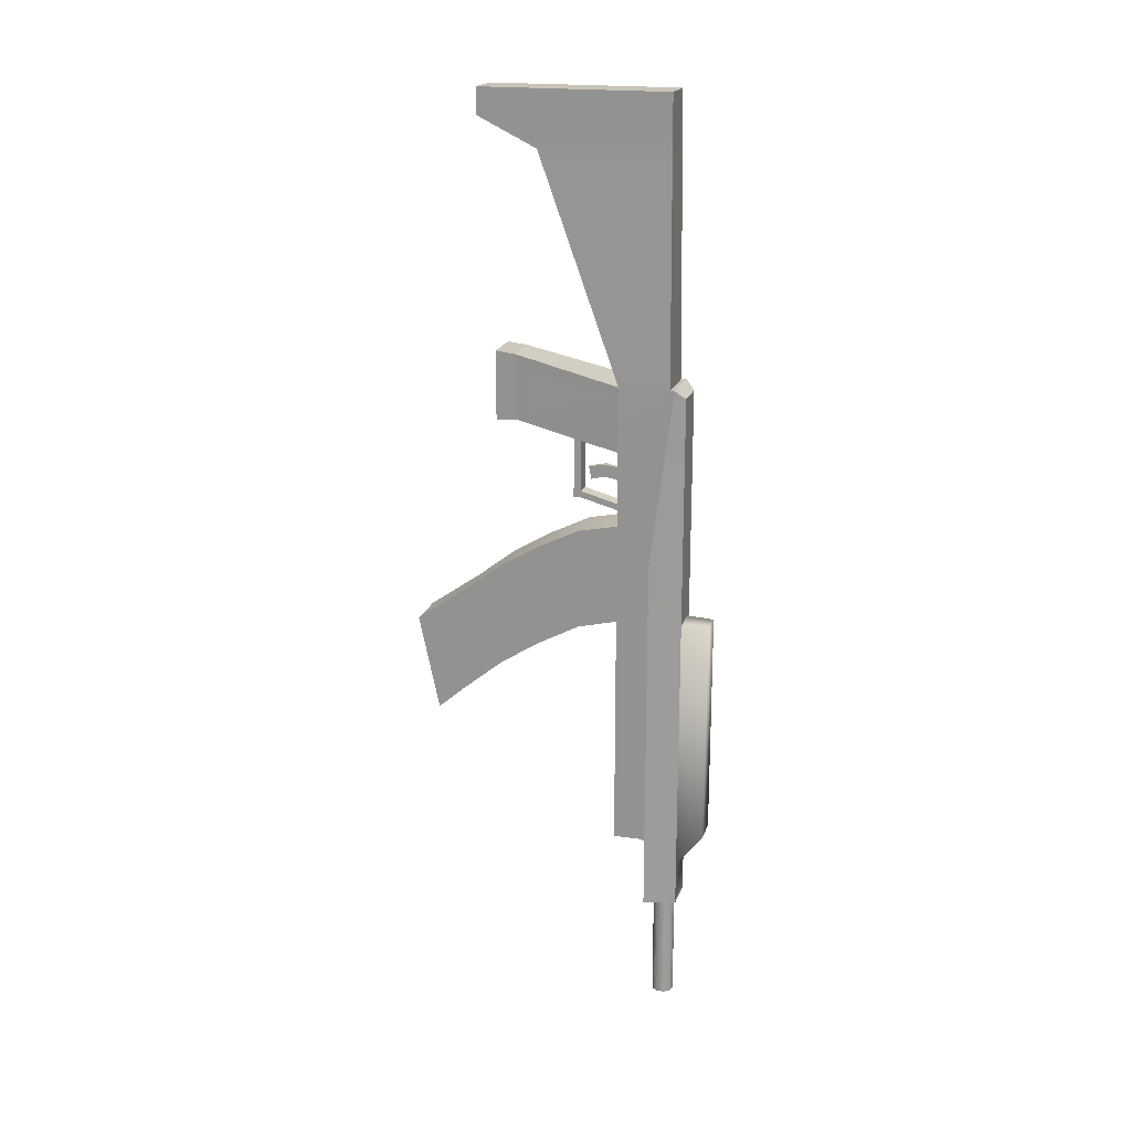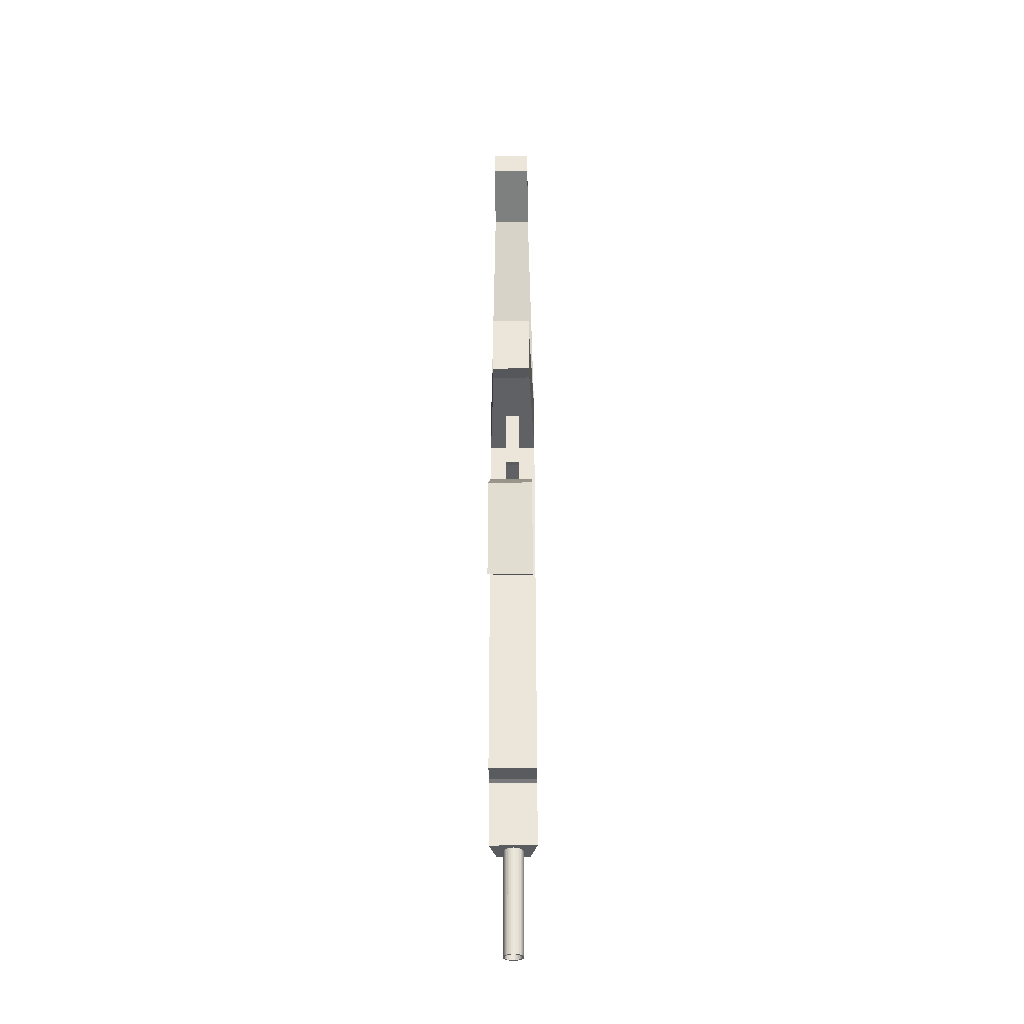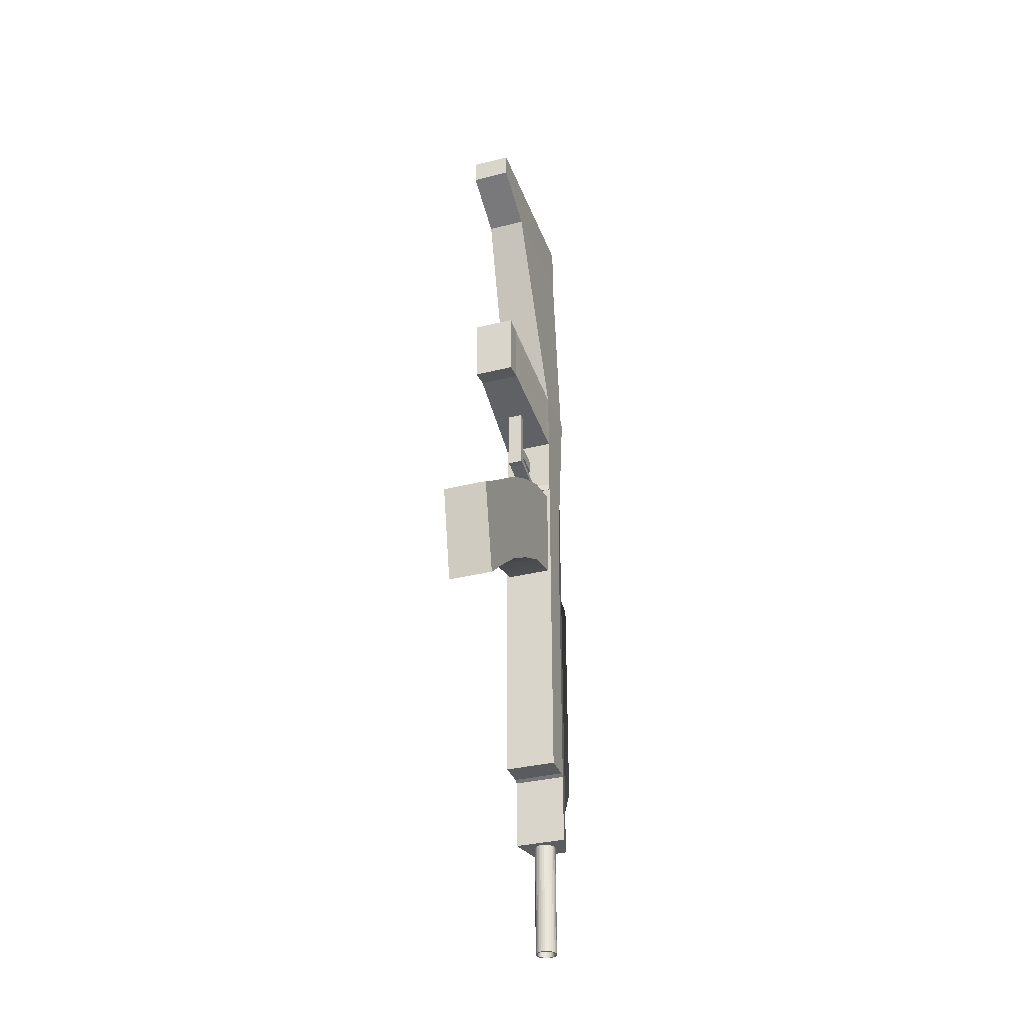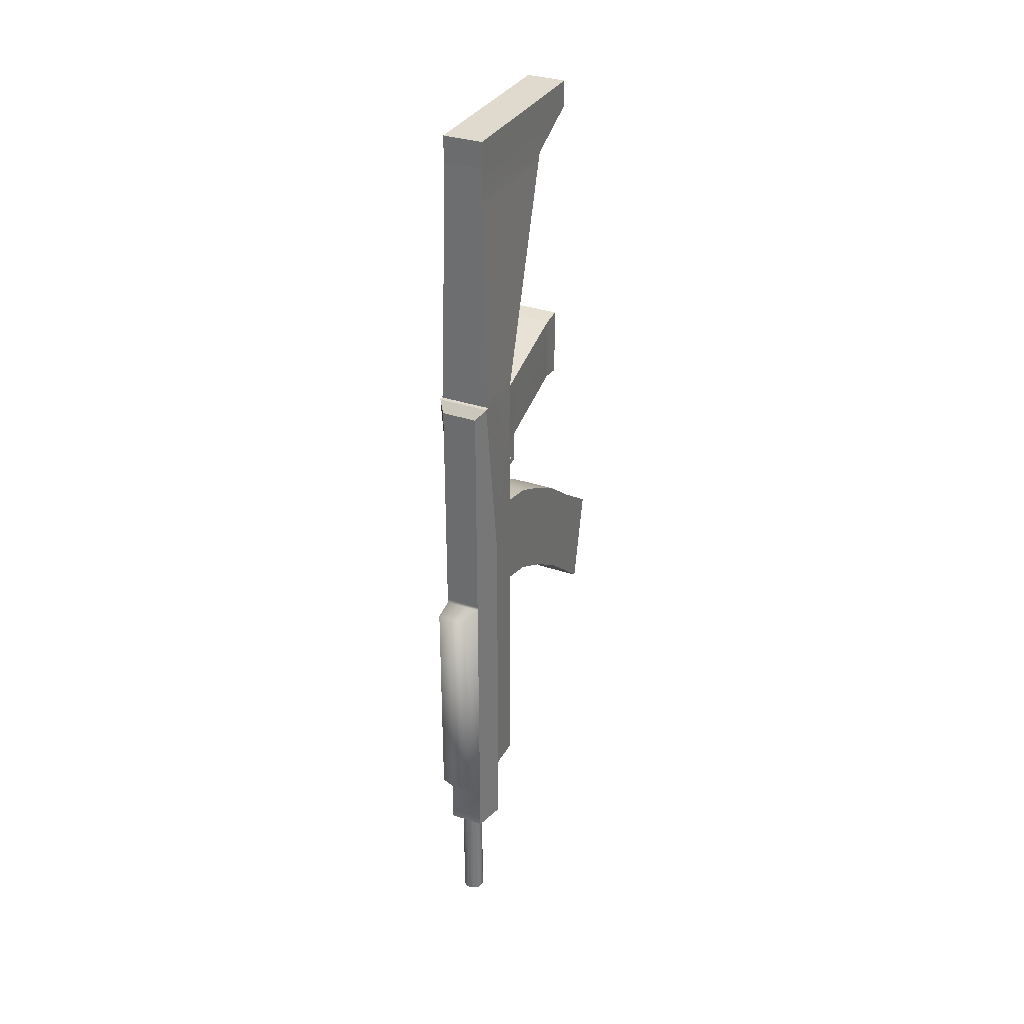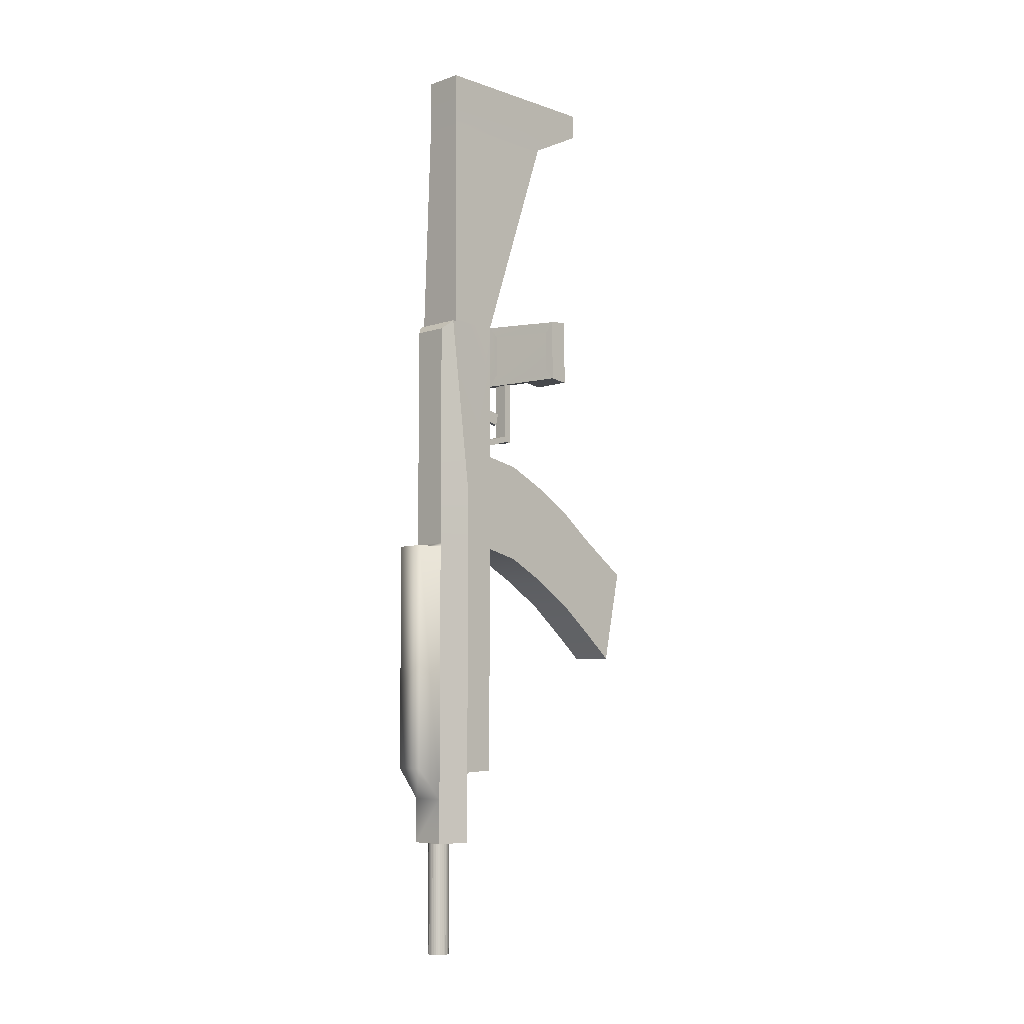
<metadata>
{"format":"obj","ext":"obj","renderer":"f3d","projection":"perspective","resolution":1024,"background":"white","views":[{"elev":19.7,"azim":105.9,"up":"+Z"},{"elev":-33.5,"azim":0.8,"up":"+Z"},{"elev":-34.2,"azim":18.7,"up":"+Z"},{"elev":32.9,"azim":-154.8,"up":"+Z"},{"elev":-6.5,"azim":-135.1,"up":"+Z"}]}
</metadata>
<code>
o Cube.001
v 0.02006 -0.09593 0.1469
v 0.0251 0.006184 0.123
v -0.0251 0.006184 0.123
v -0.02006 -0.09593 0.1469
v -0.02006 -0.09593 0.0833
v -0.0251 0.006184 0.05941
v 0.0251 0.006184 0.05941
v 0.02006 -0.09593 0.0833
v 0.0251 0.03778 -0.3472
v -0.0251 0.03778 -0.3472
v -0.0251 0.03778 -0.4169
v 0.0251 0.03778 -0.4169
v -0.02006 -0.1154 0.08095
v 0.02006 -0.1154 0.08095
v 0.02006 -0.1154 0.1492
v -0.02006 -0.1154 0.1492
v -0.0251 0.03329 -0.1191
v -0.0251 0.03778 -0.1194
v -0.0251 0.03329 -0.3451
v 0.0251 0.03329 -0.3451
v 0.0251 0.05555 0.123
v 0.0251 0.06003 0.123
v -0.0251 0.06003 0.123
v -0.0251 0.05555 0.123
v 0.0251 0.03329 -0.05327
v 0.0251 0.03778 -0.05327
v -0.0251 0.03778 -0.05327
v -0.0251 0.03329 -0.05327
v 0.01741 0.06937 -0.05327
v 0.0251 0.03778 -0.1111
v 0.01741 0.06937 -0.1111
v -0.0251 0.03778 -0.1111
v -0.0251 0.03329 -0.1111
v -0.01741 0.06937 -0.05327
v -0.01741 0.06937 -0.1111
v 0.002422 0.006184 0.02428
v 0.002422 0.006184 0.03674
v 0.002422 -0.01172 0.04016
v 0.002422 -0.01172 0.0277
v 0 0.06216 -0.4182
v 0.001623 0.062 -0.4182
v 0.003184 0.06152 -0.4182
v 0.004623 0.06075 -0.4182
v 0.005883 0.05972 -0.4182
v 0.006918 0.05846 -0.4182
v 0.007688 0.05702 -0.4182
v 0.008161 0.05546 -0.4182
v 0.008322 0.05383 -0.4182
v 0.008161 0.05221 -0.4182
v 0.007688 0.05065 -0.4182
v 0.006918 0.04921 -0.4182
v 0.005883 0.04795 -0.4182
v 0.004623 0.04692 -0.4182
v 0.003184 0.04615 -0.4182
v 0.001623 0.04567 -0.4182
v 0 0.04551 -0.4182
v -0.001623 0.04567 -0.4182
v -0.003184 0.04615 -0.4182
v -0.004623 0.04692 -0.4182
v -0.005883 0.04795 -0.4182
v -0.006918 0.04921 -0.4182
v -0.007688 0.05065 -0.4182
v -0.008161 0.05221 -0.4182
v -0.008322 0.05383 -0.4182
v -0.008161 0.05546 -0.4182
v -0.007688 0.05702 -0.4182
v -0.006918 0.05846 -0.4182
v -0.005883 0.05972 -0.4182
v -0.004623 0.06075 -0.4182
v -0.003184 0.06152 -0.4182
v -0.001623 0.062 -0.4182
v 0.001722 0.06249 -0.5284
v 0 0.06266 -0.5284
v 0 0.06446 -0.5284
v 0.002072 0.06425 -0.5284
v 0.003378 0.06199 -0.5284
v 0.004066 0.06365 -0.5284
v 0.004905 0.06118 -0.5284
v 0.005902 0.06267 -0.5284
v 0.006242 0.06008 -0.5284
v 0.007512 0.06135 -0.5284
v 0.00734 0.05874 -0.5284
v 0.008833 0.05974 -0.5284
v 0.008155 0.05721 -0.5284
v 0.009815 0.0579 -0.5284
v 0.008658 0.05556 -0.5284
v 0.01042 0.05591 -0.5284
v 0.008828 0.05383 -0.5284
v 0.01062 0.05383 -0.5284
v 0.008658 0.05211 -0.5284
v 0.01042 0.05176 -0.5284
v 0.008155 0.05046 -0.5284
v 0.009815 0.04977 -0.5284
v 0.00734 0.04893 -0.5284
v 0.008833 0.04793 -0.5284
v 0.006242 0.04759 -0.5284
v 0.007512 0.04632 -0.5284
v 0.004905 0.04649 -0.5284
v 0.005902 0.045 -0.5284
v 0.003378 0.04568 -0.5284
v 0.004066 0.04402 -0.5284
v 0.001722 0.04518 -0.5284
v 0.002072 0.04342 -0.5284
v 0 0.04501 -0.5284
v 0 0.04321 -0.5284
v -0.001722 0.04518 -0.5284
v -0.002072 0.04342 -0.5284
v -0.003378 0.04568 -0.5284
v -0.004066 0.04402 -0.5284
v -0.004905 0.04649 -0.5284
v -0.005902 0.045 -0.5284
v -0.006242 0.04759 -0.5284
v -0.007512 0.04632 -0.5284
v -0.00734 0.04893 -0.5284
v -0.008833 0.04793 -0.5284
v -0.008155 0.05046 -0.5284
v -0.009815 0.04977 -0.5284
v -0.008658 0.05211 -0.5284
v -0.01042 0.05176 -0.5284
v -0.008828 0.05383 -0.5284
v -0.01062 0.05383 -0.5284
v -0.008658 0.05556 -0.5284
v -0.01042 0.05591 -0.5284
v -0.008155 0.05721 -0.5284
v -0.009815 0.0579 -0.5284
v -0.00734 0.05874 -0.5284
v -0.008833 0.05974 -0.5284
v -0.006242 0.06008 -0.5284
v -0.007512 0.06135 -0.5284
v -0.004905 0.06118 -0.5284
v -0.005902 0.06267 -0.5284
v -0.003378 0.06199 -0.5284
v -0.004066 0.06365 -0.5284
v -0.001722 0.06249 -0.5284
v -0.002072 0.06425 -0.5284
v 0.0251 0.03329 -0.1111
v 0.0251 0.03778 -0.1194
v 0.0251 0.03329 -0.1191
v -0.02446 -0.004389 0.1148
v -0.0207 -0.08536 0.1331
v 0.02446 -0.004389 0.1148
v 0.02446 -0.004389 0.07319
v -0.02446 -0.004389 0.07319
v -0.0207 -0.08536 0.09144
v 0.0207 -0.08536 0.09144
v 0.0207 -0.08536 0.1331
v -0.002422 0.006184 0.03674
v 0.0251 0.006184 0.001604
v -0.002422 0.006184 0.02428
v -0.0251 0.006184 0.001604
v -0.002422 -0.01172 0.04016
v -0.002422 -0.01172 0.0277
v -0.002422 -0.02564 0.0244
v -0.002422 -0.02808 0.03662
v 0.002422 -0.02808 0.03662
v 0.002422 -0.02564 0.0244
v -0.002072 0.06425 -0.4112
v 0 0.06446 -0.4112
v -0.004066 0.06365 -0.4112
v -0.005902 0.06267 -0.4112
v -0.007512 0.06135 -0.4112
v -0.008833 0.05974 -0.4112
v -0.009815 0.0579 -0.4112
v -0.01042 0.05591 -0.4112
v -0.01062 0.05383 -0.4112
v -0.01042 0.05176 -0.4112
v -0.009815 0.04977 -0.4112
v -0.008833 0.04793 -0.4112
v -0.007512 0.04632 -0.4112
v -0.005902 0.045 -0.4112
v -0.004066 0.04402 -0.4112
v -0.002072 0.04342 -0.4112
v 0 0.04321 -0.4112
v 0.002072 0.04342 -0.4112
v 0.004066 0.04402 -0.4112
v 0.005902 0.045 -0.4112
v 0.007512 0.04632 -0.4112
v 0.008833 0.04793 -0.4112
v 0.009815 0.04977 -0.4112
v 0.01042 0.05176 -0.4112
v 0.01062 0.05383 -0.4112
v 0.01042 0.05591 -0.4112
v 0.009815 0.0579 -0.4112
v 0.008833 0.05974 -0.4112
v 0.007512 0.06135 -0.4112
v 0.005902 0.06267 -0.4112
v 0.004066 0.06365 -0.4112
v 0.002072 0.06425 -0.4112
v 0.007396 0.003664 0.002287
v -0.007396 0.003664 0.002287
v -0.007396 -0.03471 0.0127
v 0.007396 -0.03471 0.0127
v -0.007396 -0.03471 0.07101
v 0.007396 -0.03471 0.07101
v -0.007396 -0.04185 0.07101
v 0.007396 -0.04185 0.07101
v -0.01943 -0.07386 0.3389
v 0.01943 -0.07386 0.3389
v 0.01943 -0.1312 0.367
v -0.01943 -0.1312 0.367
v 0.01943 0.05249 0.3389
v -0.01943 0.05249 0.3389
v -0.01943 0.05216 0.367
v 0.01943 0.05216 0.367
v -0.01943 0.05216 0.3925
v 0.01943 0.05216 0.3925
v 0.01943 -0.1312 0.3925
v -0.01943 -0.1312 0.3925
v -0.01741 0.06937 0.1142
v 0.0222 -0.1512 -0.2007
v 0.0222 -0.1512 -0.09615
v 0.0222 -0.1996 -0.1302
v 0.0222 -0.1795 -0.2252
v 0.01741 0.06937 0.1142
v -0.01741 0.06937 -0.1148
v 0.01741 0.06937 -0.1148
v 0.01741 0.06937 -0.3724
v -0.01741 0.06937 -0.3724
v 0.0251 0.006184 -0.004713
v 0.0251 0.006184 -0.3455
v -0.01741 0.06937 -0.4169
v 0.01741 0.06937 -0.4169
v -0.0251 0.006184 -0.3455
v -0.0251 0.006184 -0.004713
v -0.007396 -0.03471 0.006379
v 0.007396 -0.03471 0.006379
v 0.007396 -0.04185 0.006379
v -0.007396 -0.04185 0.006379
v -0.007396 0.003664 -0.004029
v 0.007396 0.003664 -0.004029
v 0.007396 -0.04185 0.0127
v -0.007396 -0.04185 0.0127
v -0.0222 0.006184 -0.0148
v 0.0222 0.006184 -0.0148
v 0.0222 0.006184 -0.1127
v -0.0222 0.006184 -0.1127
v -0.0222 -0.1996 -0.1302
v -0.0222 -0.1795 -0.2252
v -0.0222 -0.1512 -0.09615
v -0.0222 -0.1512 -0.2007
v 0.0222 -0.07249 -0.1434
v -0.0222 -0.07249 -0.04219
v 0.0222 -0.07249 -0.04219
v -0.0222 -0.07249 -0.1434
v -0.0222 -0.1118 -0.06559
v -0.0222 -0.1118 -0.1684
v 0.0222 -0.1118 -0.1684
v 0.0222 -0.1118 -0.06559
v 0.0222 -0.03315 -0.1224
v 0.0222 -0.03315 -0.02287
v -0.0222 -0.03315 -0.02287
v -0.0222 -0.03315 -0.1224
v 0.01444 0.09503 -0.3407
v -0.01444 0.09503 -0.3407
v -0.01444 0.09503 -0.1148
v 0.01444 0.09503 -0.1148
v 0.01971 0.05264 0.3284
v 0.01971 -0.07 0.3284
v -0.01971 -0.07 0.3284
v -0.01971 0.05264 0.3284
v 0.02489 0.05544 0.1311
v 0.02489 0.003171 0.1311
v -0.02489 0.003171 0.1311
v -0.02489 0.05544 0.1311
f 1 2 3 4
f 5 6 7 8
f 9 10 11 12
f 13 5 8 14
f 15 1 4 16
f 17 18 10 19
f 19 10 9 20
f 21 22 23 24
f 25 26 22 21
f 24 23 27 28
f 29 26 30 31
f 28 27 32 33
f 27 34 35 32
f 34 29 31 35
f 36 37 38 39
f 40 41 42 43 44 45 46 47 48 49 50 51 52 53 54 55 56 57 58 59 60 61 62 63 64 65 66 67 68 69 70 71
f 72 73 74 75
f 76 72 75 77
f 78 76 77 79
f 80 78 79 81
f 82 80 81 83
f 84 82 83 85
f 86 84 85 87
f 88 86 87 89
f 90 88 89 91
f 92 90 91 93
f 94 92 93 95
f 96 94 95 97
f 98 96 97 99
f 100 98 99 101
f 102 100 101 103
f 104 102 103 105
f 106 104 105 107
f 108 106 107 109
f 110 108 109 111
f 112 110 111 113
f 114 112 113 115
f 116 114 115 117
f 118 116 117 119
f 120 118 119 121
f 122 120 121 123
f 124 122 123 125
f 126 124 125 127
f 128 126 127 129
f 130 128 129 131
f 132 130 131 133
f 134 132 133 135
f 73 134 135 74
f 41 40 73 72
f 42 41 72 76
f 43 42 76 78
f 44 43 78 80
f 45 44 80 82
f 46 45 82 84
f 47 46 84 86
f 48 47 86 88
f 49 48 88 90
f 50 49 90 92
f 51 50 92 94
f 52 51 94 96
f 53 52 96 98
f 54 53 98 100
f 55 54 100 102
f 56 55 102 104
f 57 56 104 106
f 58 57 106 108
f 59 58 108 110
f 60 59 110 112
f 61 60 112 114
f 62 61 114 116
f 63 62 116 118
f 64 63 118 120
f 65 64 120 122
f 66 65 122 124
f 67 66 124 126
f 68 67 126 128
f 69 68 128 130
f 70 69 130 132
f 71 70 132 134
f 40 71 134 73
f 26 25 136 30
f 137 138 20 9
f 139 140 4 3
f 141 142 7 2
f 143 139 3 6
f 144 143 6 5
f 142 145 8 7
f 146 141 2 1
f 140 144 5 4
f 145 146 1 8
f 147 37 7 6
f 37 36 148 7
f 149 147 6 150
f 36 149 150 148
f 151 152 153 154
f 147 149 152 151
f 37 147 151 38
f 149 36 39 152
f 155 154 153 156
f 38 151 154 155
f 152 39 156 153
f 39 38 155 156
f 135 157 158 74
f 133 159 157 135
f 131 160 159 133
f 129 161 160 131
f 127 162 161 129
f 125 163 162 127
f 123 164 163 125
f 121 165 164 123
f 119 166 165 121
f 117 167 166 119
f 115 168 167 117
f 113 169 168 115
f 111 170 169 113
f 109 171 170 111
f 107 172 171 109
f 105 173 172 107
f 103 174 173 105
f 101 175 174 103
f 99 176 175 101
f 97 177 176 99
f 95 178 177 97
f 93 179 178 95
f 91 180 179 93
f 89 181 180 91
f 87 182 181 89
f 85 183 182 87
f 83 184 183 85
f 81 185 184 83
f 79 186 185 81
f 77 187 186 79
f 75 188 187 77
f 74 158 188 75
f 30 136 138 137
f 33 32 18 17
f 189 190 191 192
f 192 191 193 194
f 148 150 190 189
f 194 193 195 196
f 257 260 202 201
f 259 258 198 197
f 210 211 212 213
f 212 237 238 213
f 239 240 238 237
f 211 239 237 212
f 240 210 213 238
f 246 247 210 240
f 248 245 239 211
f 245 246 240 239
f 247 248 211 210
f 258 257 201 198
f 260 259 197 202
f 249 250 243 241
f 251 252 244 242
f 250 251 242 243
f 252 249 241 244
f 241 243 248 247
f 242 244 246 245
f 243 242 245 248
f 244 241 247 246
f 236 235 249 252
f 234 233 251 250
f 233 236 252 251
f 235 234 250 249
f 21 24 264 261
f 3 2 262 263
f 2 21 261 262
f 24 3 263 264
f 197 198 199 200
f 201 202 203 204
f 204 203 205 206
f 200 199 207 208
f 23 209 34 27
f 26 29 214 22
f 22 214 209 23
f 13 14 15 16
f 29 34 209 214
f 145 142 141 146
f 140 139 143 144
f 217 218 254 253
f 138 219 220 20
f 18 215 218 10
f 16 4 5 13
f 14 8 1 15
f 216 137 9 217
f 25 7 148 136
f 11 221 222 12
f 218 217 222 221
f 10 218 221 11
f 217 9 12 222
f 6 28 33 150
f 3 24 28 6
f 7 25 21 2
f 223 19 20 220
f 224 17 19 223
f 150 33 17 224
f 31 30 137 216
f 32 35 215 18
f 136 148 219 138
f 35 31 216 215
f 225 226 227 228
f 229 230 226 225
f 190 229 225 191
f 230 189 192 226
f 231 232 228 227
f 191 225 228 232
f 226 192 231 227
f 219 148 189 230
f 150 224 229 190
f 224 219 230 229
f 231 192 194 196
f 232 231 196 195
f 191 232 195 193
f 233 234 219 224
f 234 235 220 219
f 236 233 224 223
f 235 236 223 220
f 199 204 206 207
f 202 197 200 203
f 198 201 204 199
f 207 206 205 208
f 203 200 208 205
f 255 256 253 254
f 216 217 253 256
f 218 215 255 254
f 215 216 256 255
f 264 263 259 260
f 262 261 257 258
f 263 262 258 259
f 261 264 260 257

</code>
